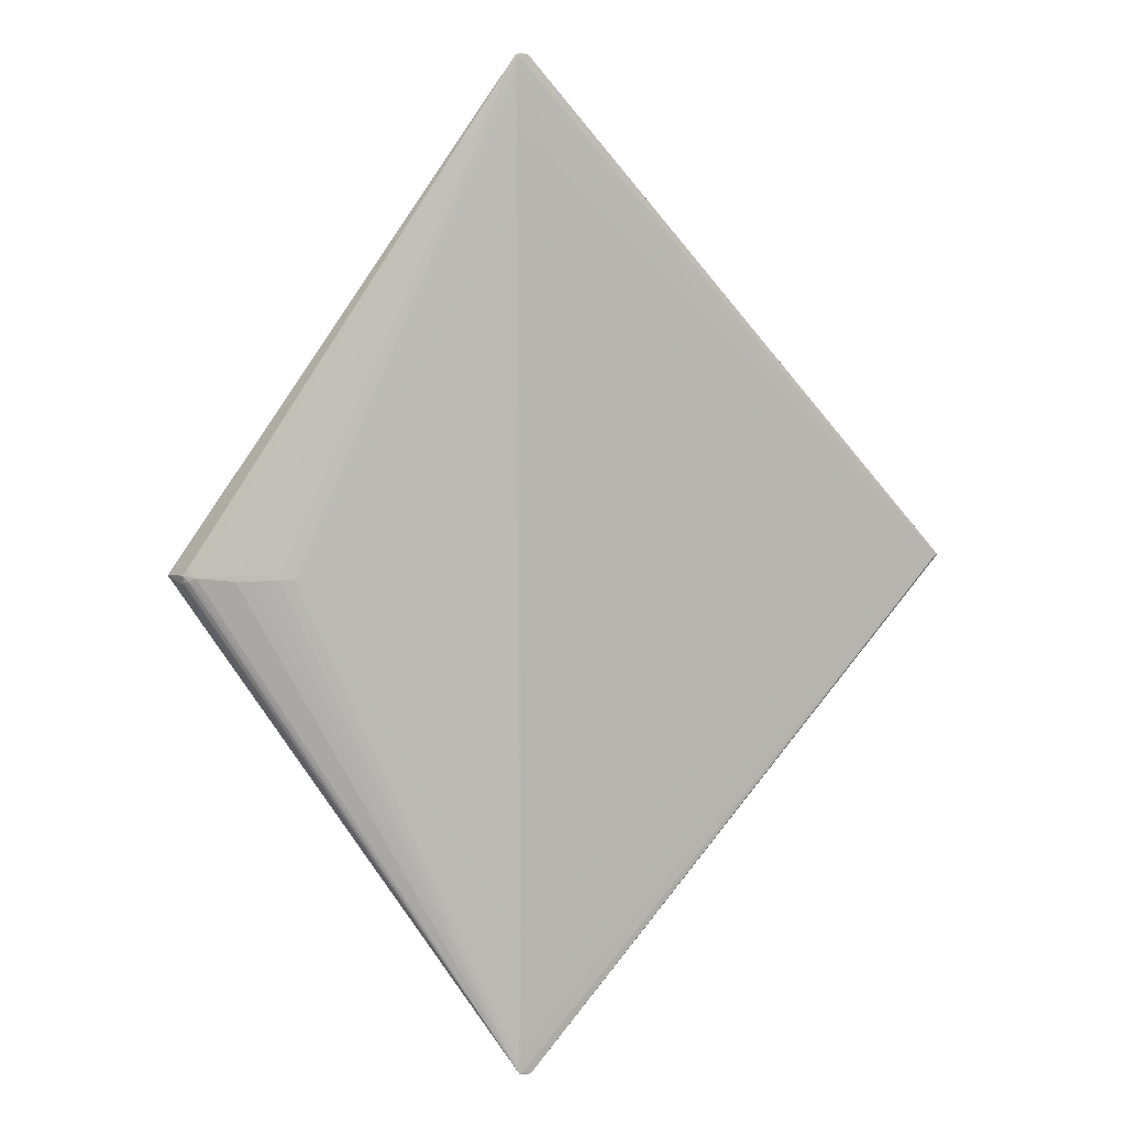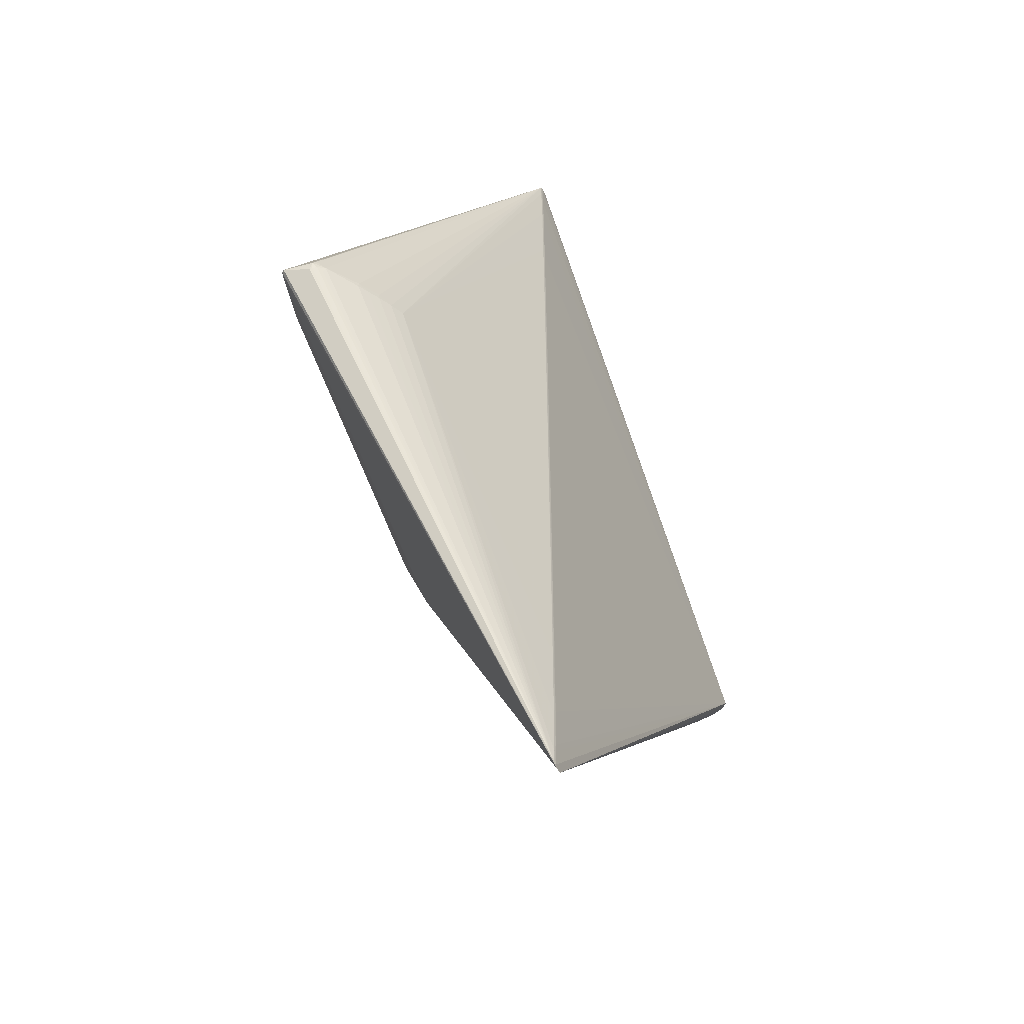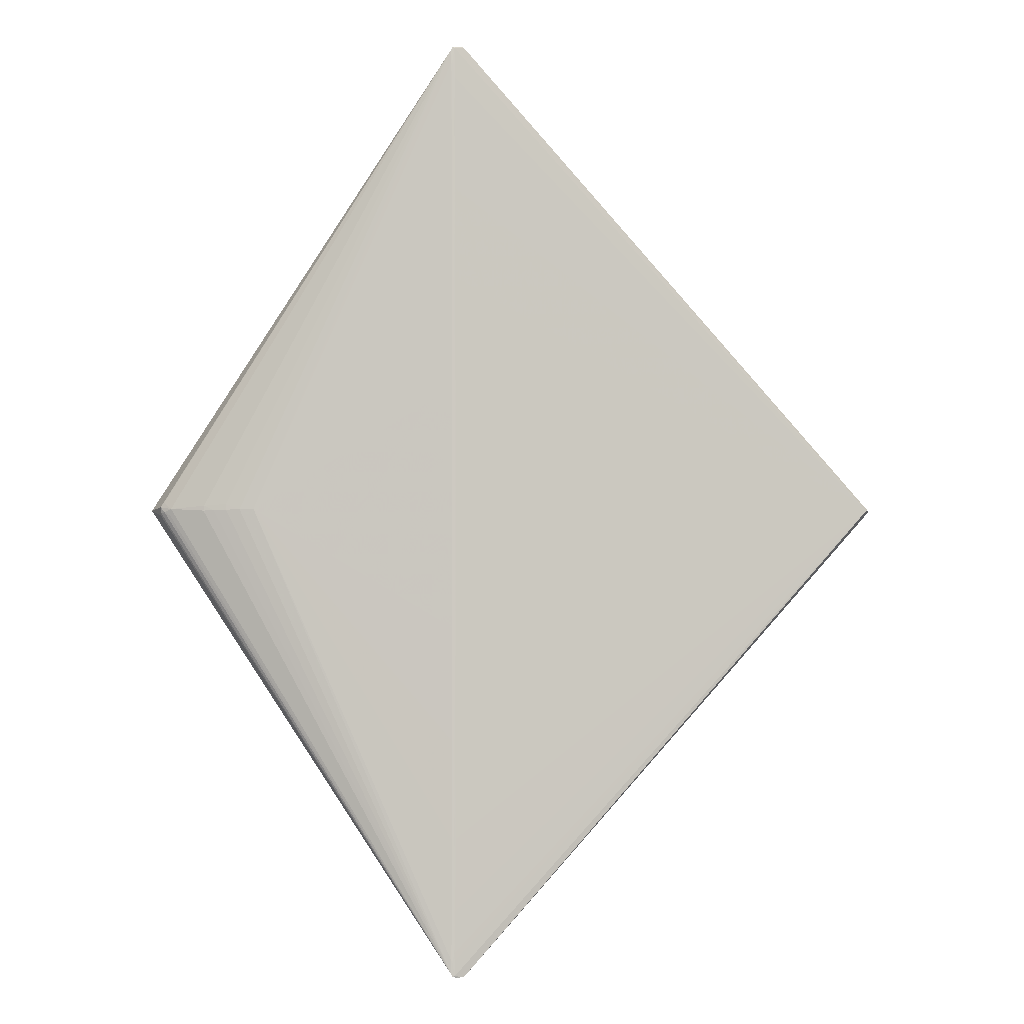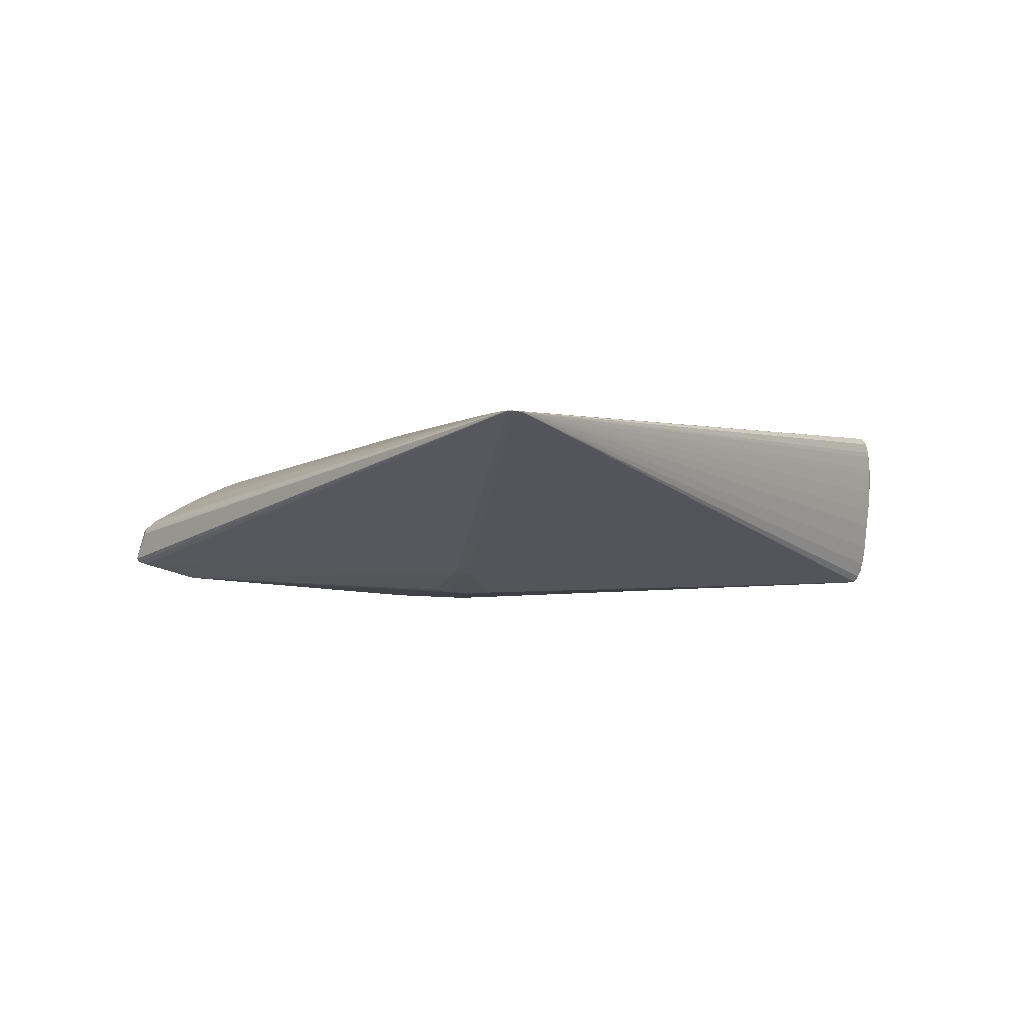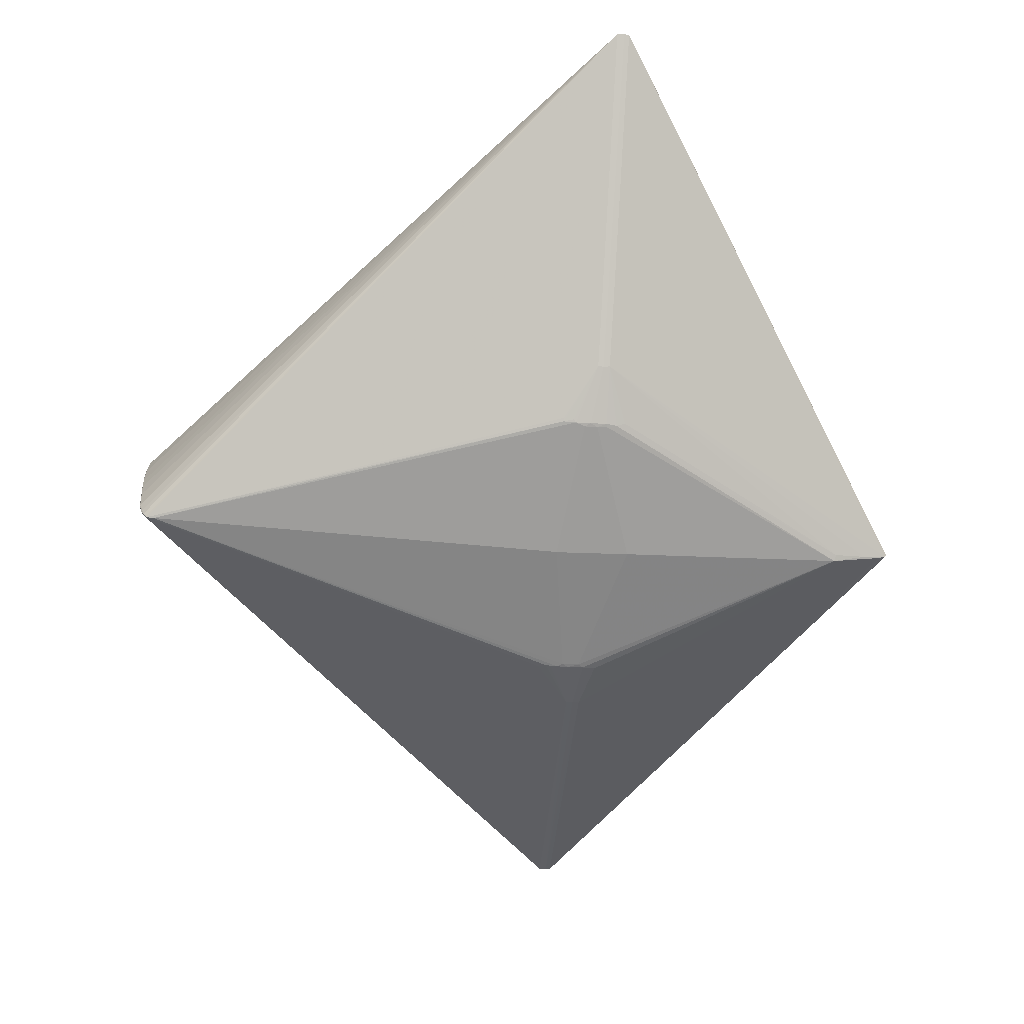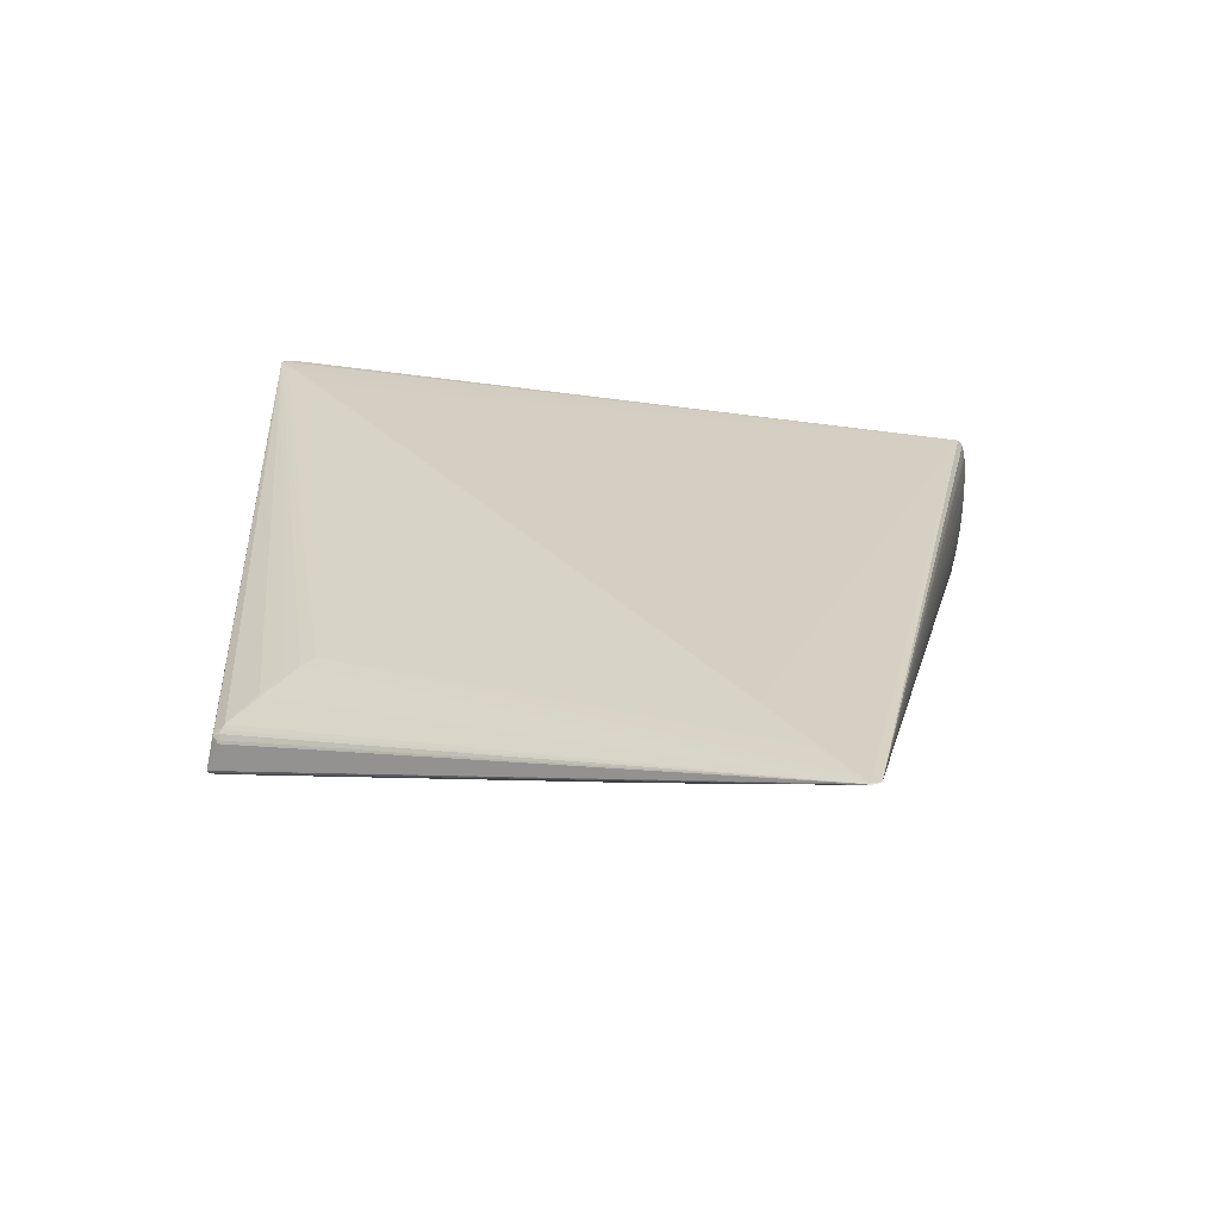
<metadata>
{"format":"obj","ext":"obj","renderer":"f3d","projection":"perspective","resolution":1024,"background":"white","views":[{"elev":6.7,"azim":-21.7,"up":"+Y"},{"elev":-50.3,"azim":-61.0,"up":"+Y"},{"elev":-2.8,"azim":-11.3,"up":"+Y"},{"elev":0.4,"azim":-8.9,"up":"+Z"},{"elev":-66.3,"azim":175.8,"up":"+Z"},{"elev":26.4,"azim":-31.3,"up":"+Z"}]}
</metadata>
<code>
v -0.06097 -0.0003285 0.1012
v -0.06041 -0.4347 0.1014
v -0.07574 -0.1417 -0.06579
v 0.4161 0.003366 0.06369
v 0.4167 -0.002537 0.0702
v 0.4076 0.002193 -0.05445
v -0.0612 0.434 0.1002
v -0.06152 0.249 0.1007
v -0.06035 0.249 0.1009
v -0.058 0.2483 0.1011
v -0.06131 -0.434 0.1011
v -0.05972 -0.2497 0.1016
v -0.06089 -0.2497 0.1014
v -0.05737 -0.249 0.1018
v -0.04162 0.1353 -0.07087
v -0.06504 0.1352 -0.06933
v -0.05442 0.1352 -0.07028
v -0.01575 -0.1429 -0.06691
v -0.05813 -0.1364 -0.06956
v -0.09704 -0.0006013 -0.07751
v -0.02388 -0.002052 -0.08045
v 0.4101 0.0006546 0.09024
v 0.4171 0.0005139 0.07541
v 0.3944 -0.0002861 -0.06694
v 0.4058 -0.0007763 -0.06012
v 0.4153 0.004468 0.0006804
v 0.4177 -0.003751 0.03099
v 0.4183 -0.002498 0.03868
v -0.3495 -0.001936 -0.04748
v -0.3097 -0.002135 0.02479
v -0.2828 -0.001498 0.03672
v -0.05873 0.4979 0.0995
v -0.04838 0.499 0.09825
v -0.06129 -0.4963 0.1006
v -0.05747 -0.4985 0.1009
v -0.05431 -0.5003 0.1002
v -0.0562 0.1927 -0.0486
v -0.06395 -0.1942 -0.04669
v -0.05713 -0.1941 -0.04773
v -0.06211 0.4337 0.09998
v -0.06088 0.1284 0.1011
v -0.05886 0.4179 0.1005
v -0.05743 0.1284 0.1013
v -0.05851 0.3453 0.1009
v -0.06056 -0.0003279 0.1013
v -0.0597 -0.0003267 0.1014
v -0.06096 -0.129 0.1013
v -0.05854 -0.4275 0.1016
v -0.01955 0.1419 -0.06803
v -0.02354 -0.1398 -0.06943
v -0.3552 -0.007267 -0.0009453
v 0.4171 -0.001083 0.075
v 0.4057 0.001055 -0.06144
v 0.4181 0.001875 0.05477
v 0.4177 -0.003459 0.04953
v 0.4145 -0.00455 -0.004607
v -0.3647 -0.006922 -0.0113
v -0.3172 0.004296 -0.05532
v -0.2969 0.004396 0.03031
v -0.371 -0.0001558 -0.04092
v -0.05871 0.4659 0.1001
v -0.364 -0.0051 -0.008868
v -0.06052 0.3536 0.1006
v -0.06128 0.1284 0.101
v -0.05908 0.348 0.1008
v -0.05808 0.4295 0.1004
v -0.05794 -0.0003242 0.1015
v -0.06055 -0.129 0.1014
v -0.06059 -0.3542 0.1015
v -0.05979 -0.129 0.1015
v -0.057 -0.4302 0.1016
v -0.01959 0.1387 -0.06945
v -0.04747 0.139 -0.07012
v -0.02996 0.1415 -0.06911
v -0.08241 0.1391 -0.06488
v -0.04711 -0.1401 -0.06972
v -0.0296 -0.1426 -0.06871
v -0.3614 0.007213 -0.006296
v -0.3544 -0.0001627 0.001143
v 0.4142 -0.001116 0.08428
v 0.4168 0.002056 0.07174
v 0.4017 0.001078 -0.06481
v 0.4158 0.003741 0.004564
v 0.4174 0.003137 0.04674
v 0.4182 -0.002458 0.05645
v 0.4096 -0.001763 -0.04663
v -0.3642 -0.001297 -0.04332
v -0.06018 -0.4829 0.101
v -0.05785 -0.4741 0.1013
v -0.0568 -0.4815 0.1012
v -0.3651 0.002065 -0.008302
v -0.06148 0.3536 0.1005
v -0.06111 0.249 0.1008
v -0.06012 0.1284 0.1012
v -0.05889 0.2469 0.1011
v -0.05835 0.1284 0.1013
v -0.05998 -0.3542 0.1016
v -0.06048 -0.2497 0.1015
v -0.05819 -0.3487 0.1018
v -0.05658 -0.3535 0.1018
v -0.05827 -0.2476 0.1018
v -0.05802 -0.129 0.1017
v -0.05711 -0.129 0.1017
v -0.03229 0.1388 -0.07031
v -0.06351 0.139 -0.0689
v -0.07397 0.1371 -0.0678
v -0.03604 -0.14 -0.07
v -0.04128 -0.1364 -0.07049
v -0.06316 -0.1401 -0.0685
v 0.4143 0.0006084 0.08565
v 0.414 0.002262 0.08231
v 0.4016 -0.0002471 -0.06609
v 0.4171 -0.00103 0.02028
v 0.4166 0.002114 0.01421
v 0.4177 0.002305 0.03153
v 0.4169 -0.00363 0.01799
v 0.4129 -0.001472 -0.03021
v 0.4115 -0.0002574 -0.04297
v 0.4125 0.00215 -0.03479
v 0.4115 0.002651 -0.04237
v -0.361 -0.003583 -0.004498
v -0.0384 -0.001863 -0.08036
v 0.4166 0.003827 0.01817
v 0.4184 -0.0003449 0.05903
v 0.4184 -0.000473 0.03948
v 0.4162 -0.004349 0.01135
v 0.4128 -0.002542 -0.02878
v 0.409 0.000482 -0.05433
v 0.4133 0.00468 -0.01904
v -0.3157 -0.001595 -0.05778
v -0.3205 -0.002484 0.0197
v -0.3197 0.002781 0.01982
v -0.2682 -0.0013 0.04212
v -0.3484 0.0009271 -0.04751
v -0.2969 -0.001781 0.03069
v -0.0622 0.4816 0.09956
v -0.06254 0.4957 0.09916
v -0.06129 0.4823 0.0997
v -0.06049 0.4989 0.09918
v -0.05959 0.4809 0.09982
v -0.05801 0.4809 0.09983
v -0.05558 0.4997 0.09875
v -0.06128 -0.4816 0.1009
v -0.05922 -0.4996 0.1006
v -0.04712 -0.4997 0.09967
v -0.06274 0.1932 -0.0474
v -0.05093 0.1932 -0.04845
v -0.05044 -0.1943 -0.0479
v -0.3733 -0.0005598 -0.03767
f 112 49 33
f 120 33 129
f 110 33 22
f 22 80 110
f 112 18 50
f 18 148 50
f 3 130 109
f 73 17 105
f 72 49 112
f 147 33 49
f 49 72 147
f 84 123 33
f 81 33 111
f 33 110 111
f 81 111 23
f 23 111 110
f 55 85 145
f 145 85 5
f 36 148 145
f 145 18 112
f 145 148 18
f 145 80 22
f 39 148 36
f 76 148 39
f 39 109 76
f 77 50 148
f 76 109 19
f 19 109 130
f 130 20 19
f 79 131 132
f 91 79 78
f 91 121 79
f 149 57 91
f 79 121 51
f 22 61 66
f 137 91 78
f 79 132 137
f 137 31 133
f 149 91 137
f 78 79 137
f 35 145 22
f 36 145 35
f 16 105 17
f 16 20 130
f 17 20 16
f 130 106 16
f 16 106 105
f 142 33 37
f 33 147 37
f 73 105 37
f 37 104 73
f 37 147 104
f 74 72 104
f 104 147 74
f 74 147 72
f 112 33 82
f 82 53 112
f 33 53 82
f 33 120 6
f 6 53 33
f 4 33 81
f 4 84 33
f 54 23 124
f 81 23 54
f 54 4 81
f 84 4 54
f 129 33 26
f 33 123 26
f 123 83 26
f 52 110 80
f 52 23 110
f 52 145 5
f 80 145 52
f 5 85 52
f 124 23 52
f 52 85 124
f 115 83 123
f 123 84 115
f 84 54 115
f 27 85 55
f 55 145 27
f 3 109 38
f 109 39 38
f 38 130 3
f 38 39 36
f 130 134 58
f 58 106 130
f 122 20 17
f 112 50 24
f 24 72 112
f 104 72 24
f 30 132 131
f 133 143 11
f 11 69 133
f 42 44 22
f 22 66 42
f 42 66 61
f 59 137 132
f 59 30 135
f 132 30 59
f 135 31 59
f 31 137 59
f 34 57 149
f 34 51 121
f 79 51 34
f 34 131 79
f 34 30 131
f 135 30 34
f 34 31 135
f 34 143 133
f 133 31 34
f 106 58 75
f 142 37 146
f 146 134 60
f 146 58 134
f 146 75 58
f 106 75 146
f 105 106 146
f 146 37 105
f 25 86 145
f 112 53 25
f 25 145 112
f 119 26 83
f 119 118 120
f 117 118 119
f 119 120 129
f 129 26 119
f 126 145 56
f 126 27 145
f 124 85 28
f 85 27 28
f 87 134 130
f 60 134 87
f 108 19 20
f 20 122 108
f 76 19 108
f 108 122 21
f 21 24 108
f 15 17 73
f 15 122 17
f 73 104 15
f 21 122 15
f 104 24 15
f 15 24 21
f 7 42 61
f 92 63 7
f 7 63 42
f 32 33 142
f 22 33 32
f 32 140 61
f 93 63 92
f 9 63 93
f 43 103 22
f 36 35 144
f 35 34 144
f 144 38 36
f 144 87 38
f 60 87 144
f 149 60 144
f 144 34 149
f 62 34 121
f 57 34 62
f 121 91 62
f 62 91 57
f 128 118 86
f 86 25 128
f 128 25 53
f 120 118 128
f 128 6 120
f 53 6 128
f 86 118 127
f 127 118 117
f 145 86 127
f 56 145 127
f 127 126 56
f 117 126 127
f 116 126 117
f 27 126 116
f 116 28 27
f 124 28 125
f 125 54 124
f 125 115 54
f 130 38 29
f 29 87 130
f 38 87 29
f 107 24 50
f 107 108 24
f 76 108 107
f 50 77 107
f 107 148 76
f 107 77 148
f 133 69 13
f 69 98 13
f 47 133 13
f 13 98 47
f 68 98 12
f 47 98 68
f 65 63 9
f 44 42 65
f 42 63 65
f 136 137 133
f 139 32 142
f 137 32 139
f 142 146 139
f 139 146 60
f 139 60 149
f 149 137 139
f 141 61 22
f 22 32 141
f 141 32 61
f 94 9 41
f 9 93 41
f 10 43 22
f 22 44 10
f 96 43 10
f 46 96 94
f 46 102 96
f 67 102 103
f 96 102 67
f 103 43 67
f 67 43 96
f 22 100 71
f 71 89 22
f 99 71 100
f 90 35 22
f 22 89 90
f 90 89 35
f 35 89 88
f 143 34 88
f 88 34 35
f 114 119 83
f 83 115 114
f 115 125 114
f 28 116 113
f 113 125 28
f 113 114 125
f 119 114 113
f 117 119 113
f 113 116 117
f 70 68 12
f 102 46 70
f 70 46 94
f 61 140 138
f 138 7 61
f 138 136 7
f 140 32 138
f 138 32 137
f 137 136 138
f 40 136 133
f 7 136 40
f 133 92 40
f 92 7 40
f 94 41 45
f 45 41 68
f 45 70 94
f 68 70 45
f 47 68 1
f 68 41 1
f 64 41 93
f 64 1 41
f 64 133 47
f 47 1 64
f 96 10 95
f 95 9 94
f 94 96 95
f 95 10 44
f 44 65 95
f 95 65 9
f 69 11 2
f 2 11 143
f 143 88 2
f 2 88 89
f 97 98 69
f 12 98 97
f 69 2 97
f 101 70 12
f 102 70 101
f 12 97 101
f 101 97 99
f 133 64 8
f 8 64 93
f 8 92 133
f 8 93 92
f 71 99 48
f 89 71 48
f 48 2 89
f 99 97 48
f 48 97 2
f 14 99 100
f 14 101 99
f 14 100 22
f 22 103 14
f 103 102 14
f 102 101 14

</code>
